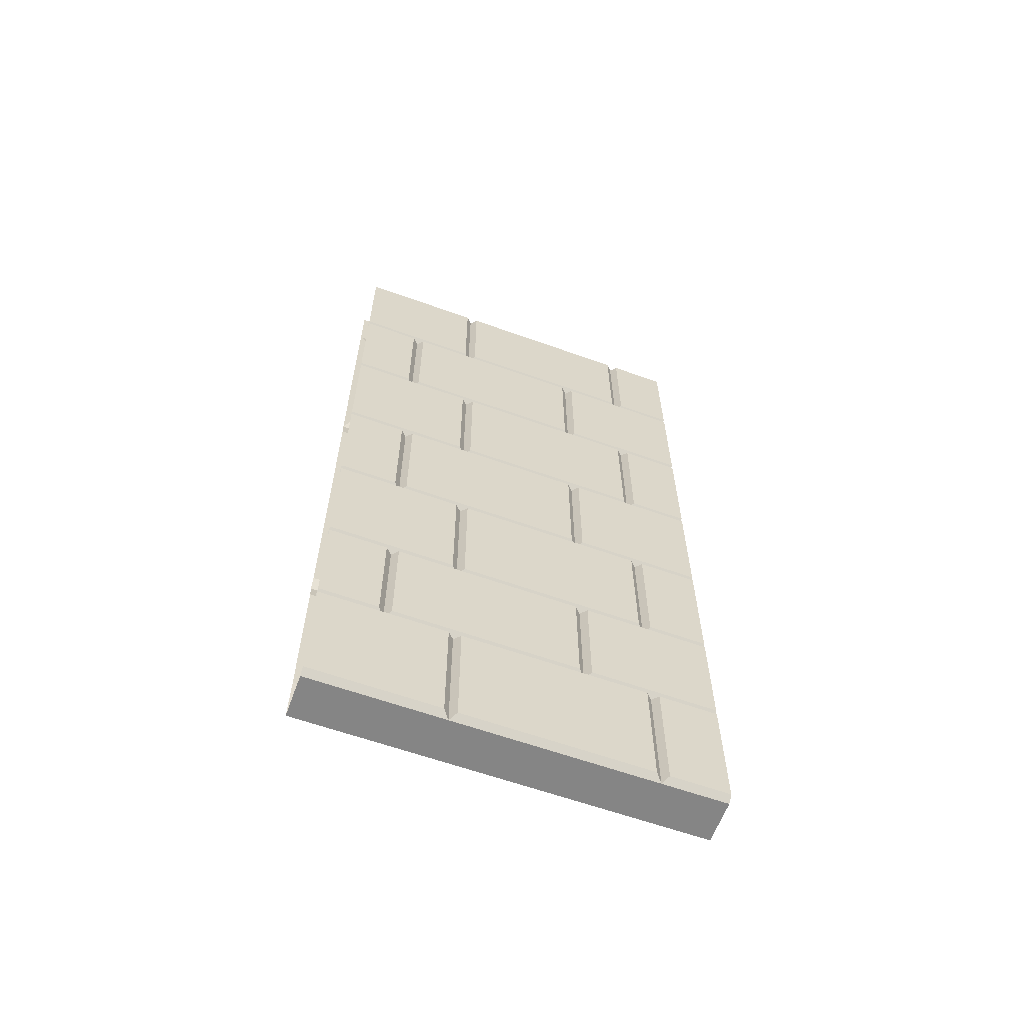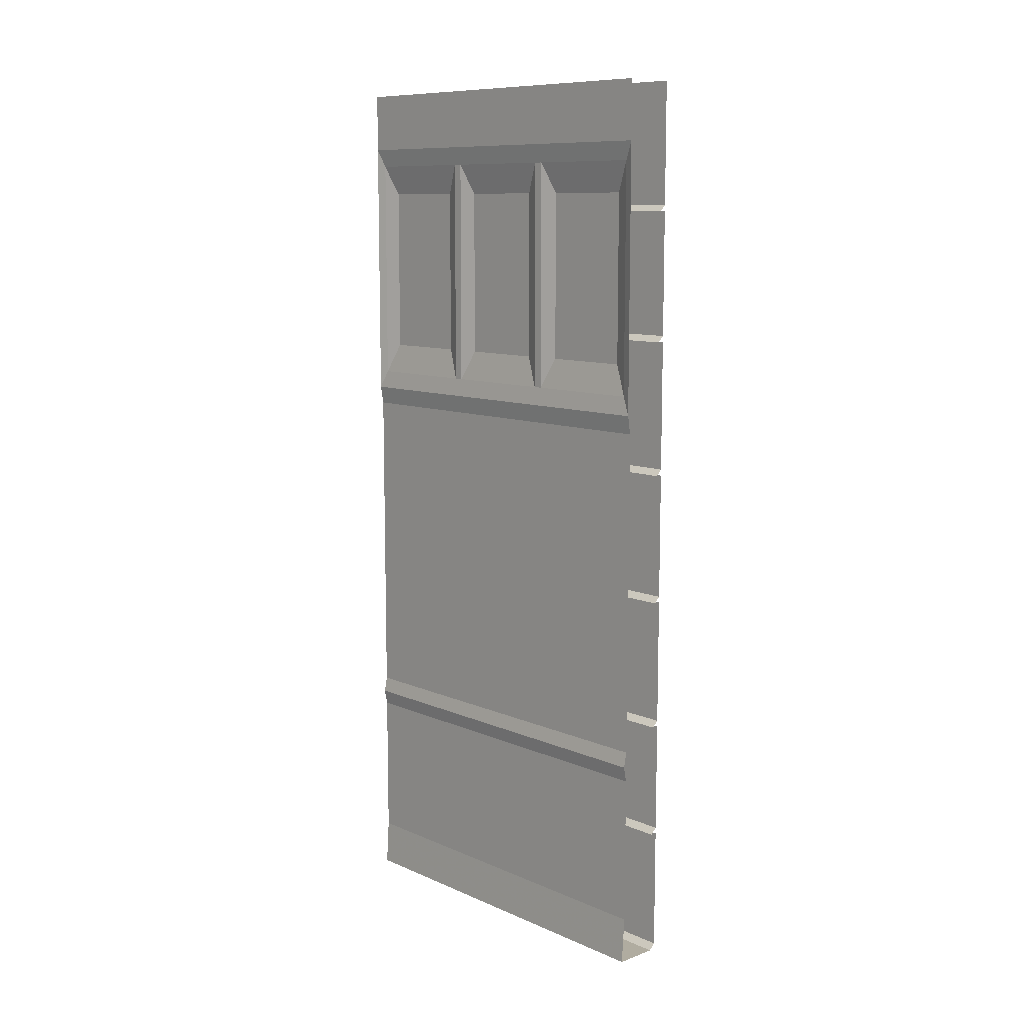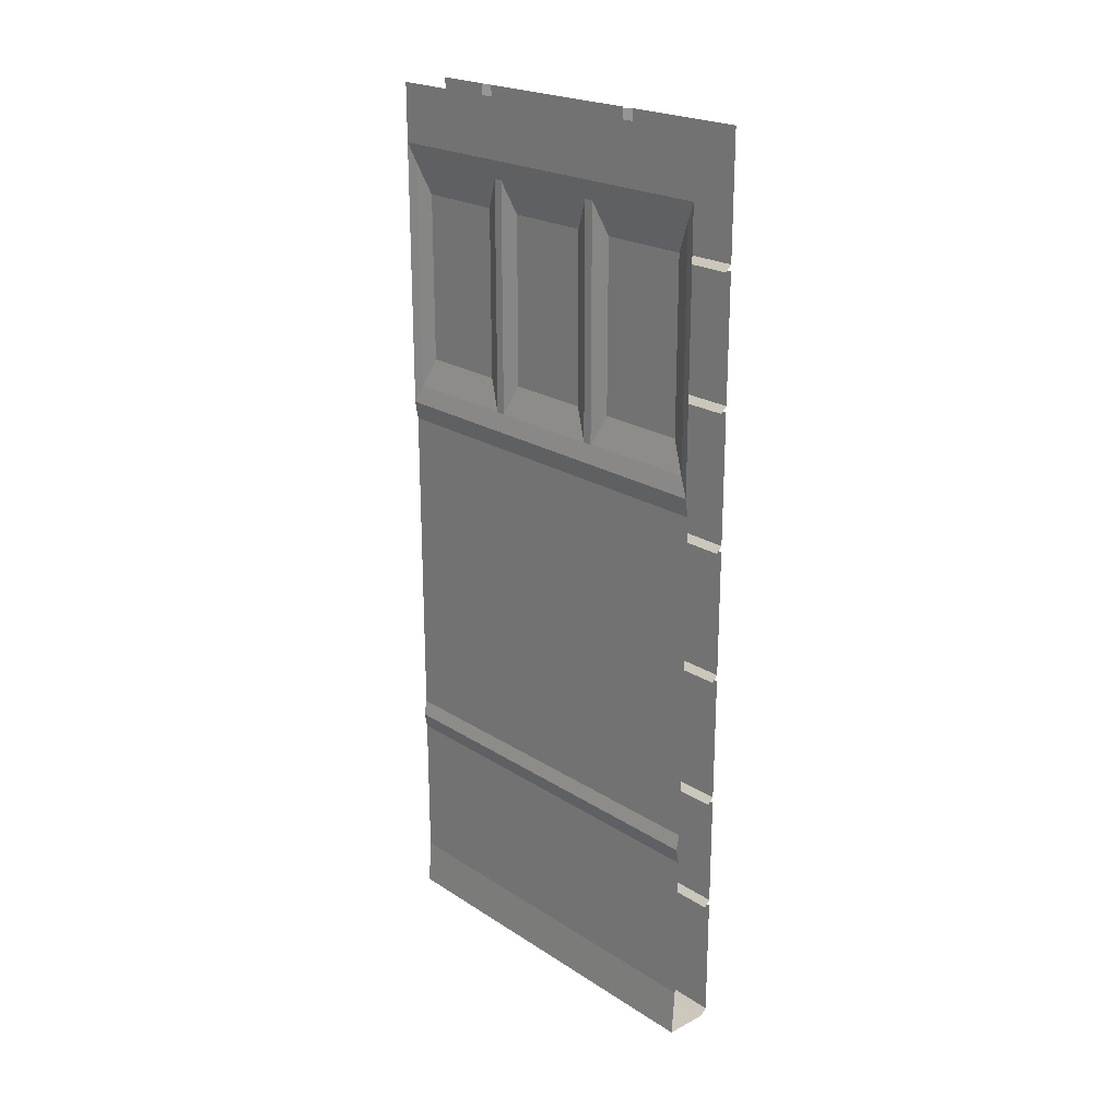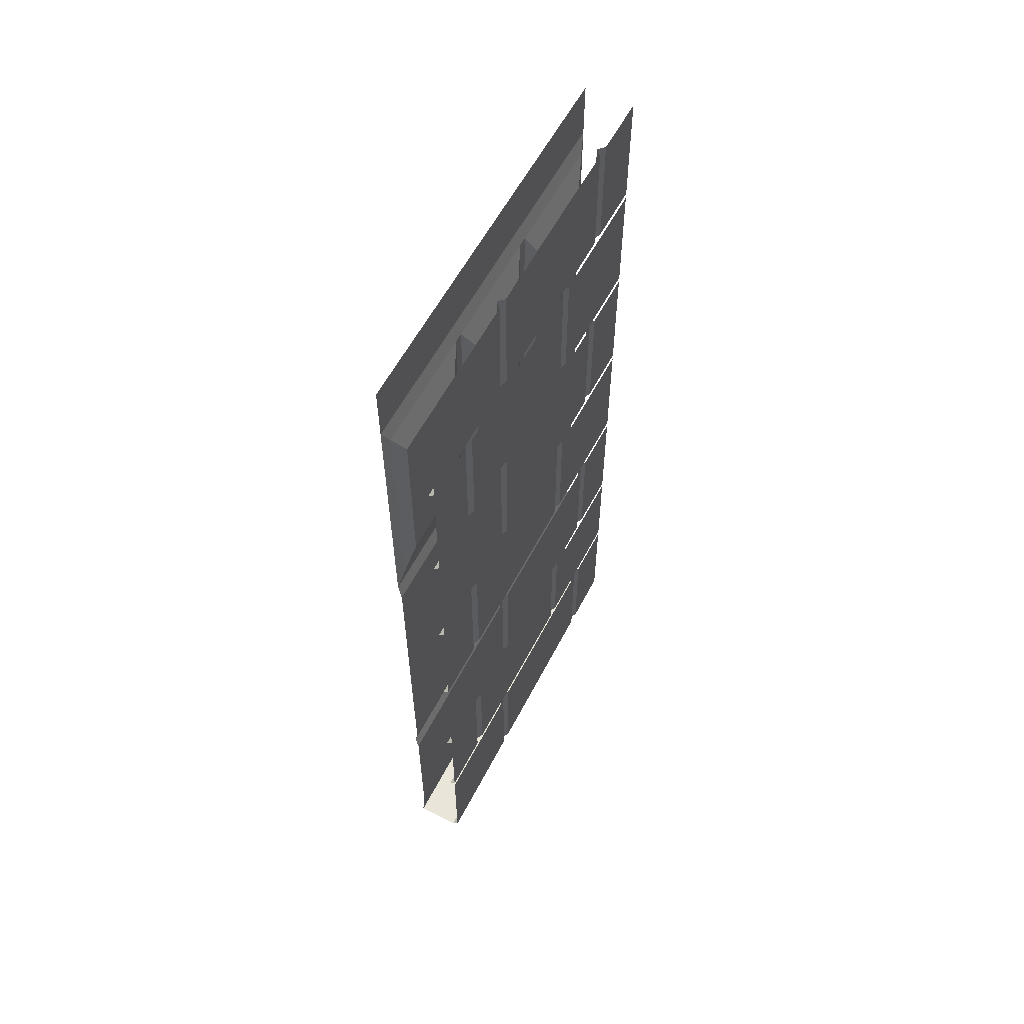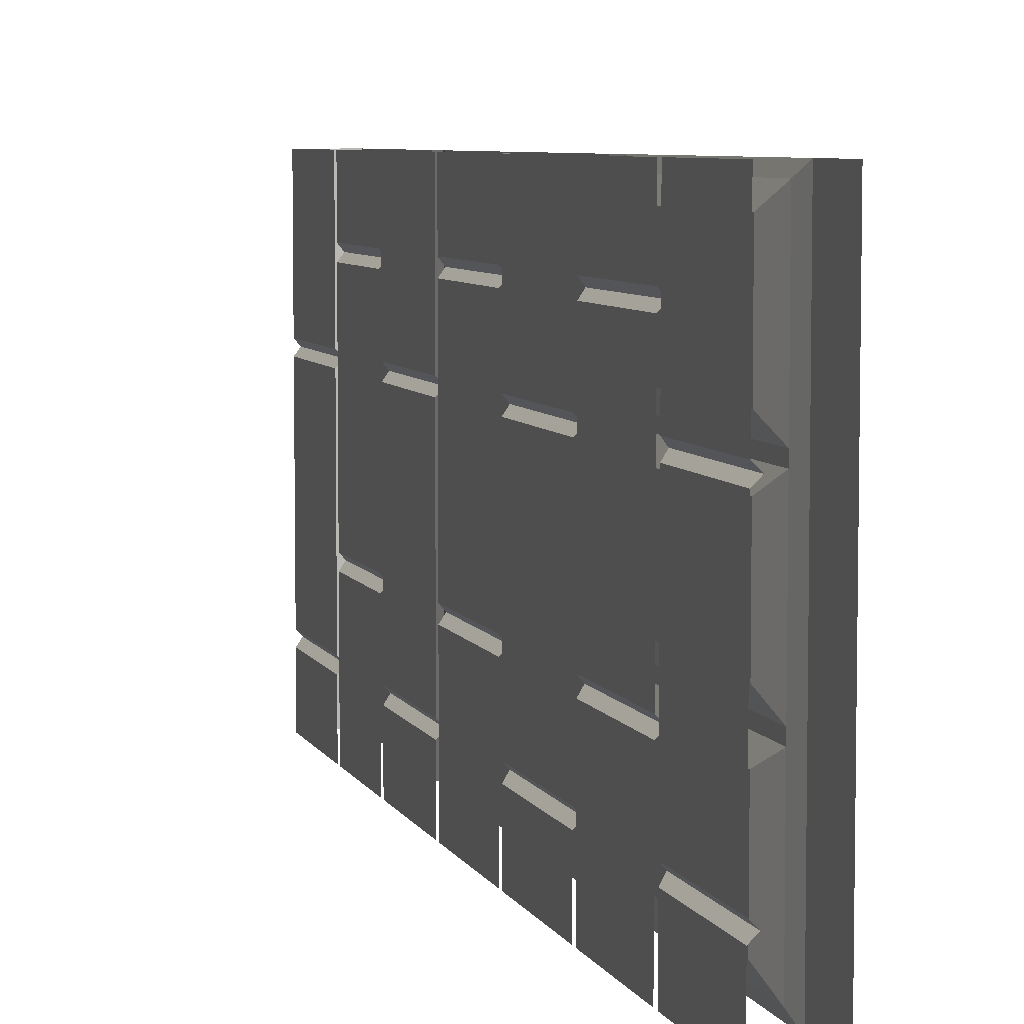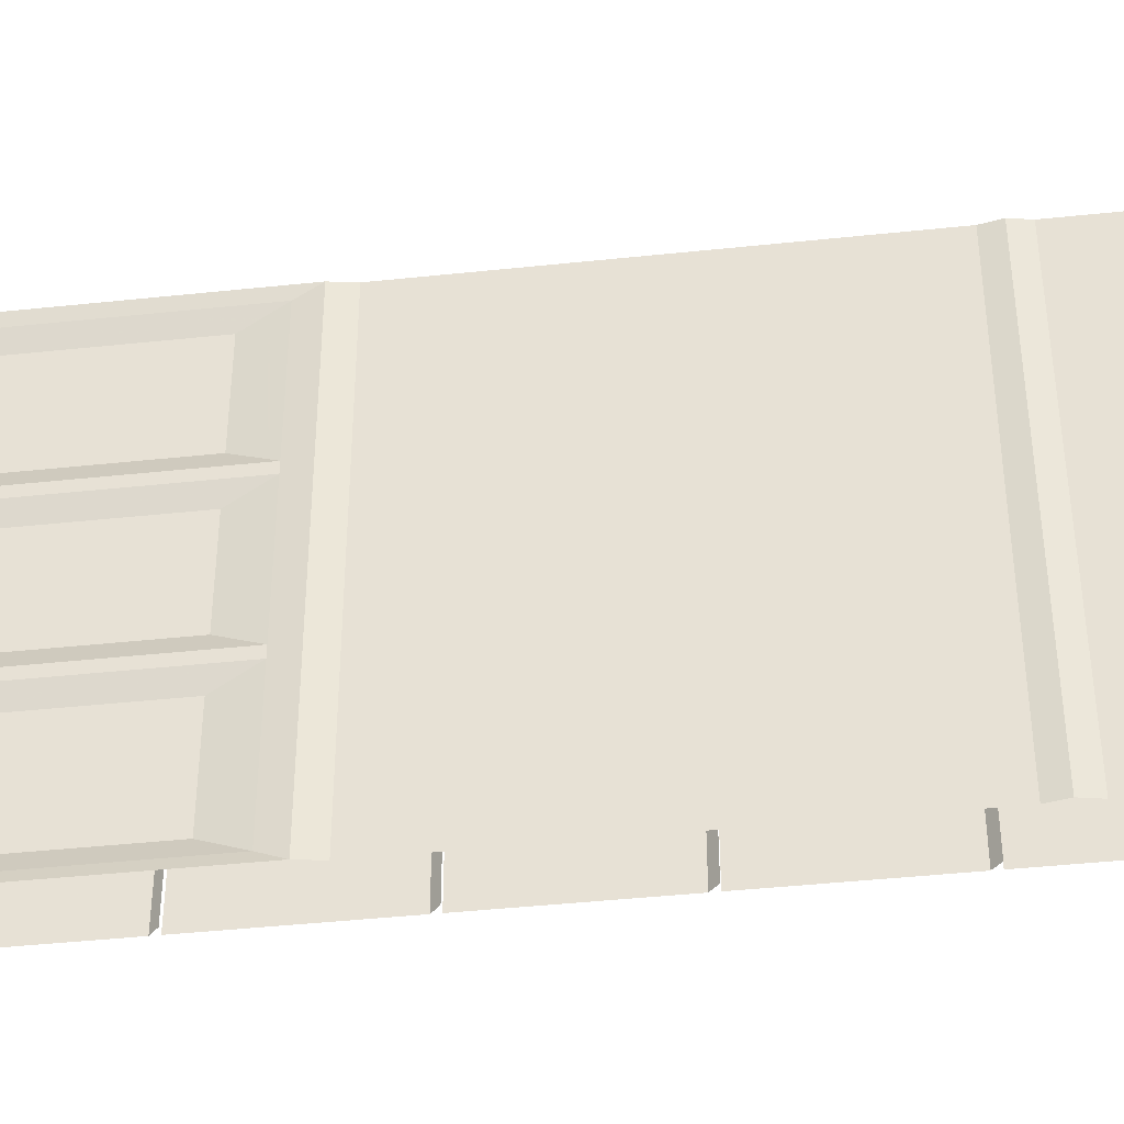
<metadata>
{"format":"obj","ext":"obj","renderer":"f3d","projection":"perspective","resolution":1024,"background":"white","views":[{"elev":-61.8,"azim":70.0,"up":"+Y"},{"elev":9.9,"azim":-42.6,"up":"+Y"},{"elev":22.1,"azim":-42.0,"up":"+Y"},{"elev":58.4,"azim":27.3,"up":"+Y"},{"elev":6.3,"azim":164.0,"up":"+Z"},{"elev":-42.9,"azim":-82.8,"up":"+Z"}]}
</metadata>
<code>
v -0.375 -0.9922 -0.5
v -0.375 -0.9922 -0.1797
v -0.375 -1.312 -0.1797
v -0.375 -1.312 -0.5
v -0.3906 -1.328 -0.3359
v -0.3906 -1.328 -0.5
v -0.3906 -1.328 -0.1641
v -0.3906 -0.9922 -0.1641
v -0.375 -0.9922 -0.1484
v -0.375 -1.312 -0.1484
v -0.3906 -1.328 0.1641
v -0.375 -1.312 0.3203
v -0.3906 -1.328 0.3359
v -0.3906 -0.9922 0.3359
v -0.375 -0.9922 0.3516
v -0.375 -1.312 0.3516
v -0.3906 -1.328 0.5
v -0.375 -1.312 0.5
v -0.375 -0.9922 0.5
v -0.375 -0.9922 0.3203
v -0.375 -1.648 -0.3516
v -0.375 -1.648 -0.5
v -0.375 -1.328 -0.5
v -0.375 -1.328 -0.3516
v -0.3906 -1.664 -0.3359
v -0.3906 -1.664 -0.5
v -0.375 -1.648 0.5
v -0.375 -1.648 0.1797
v -0.375 -1.328 0.1797
v -0.375 -1.328 0.5
v -0.3906 -1.664 0.1641
v -0.3906 -1.664 0.3359
v -0.3906 -1.664 0.5
v -0.375 -1.648 0.1484
v -0.375 -1.648 -0.3203
v -0.375 -1.328 -0.3203
v -0.375 -1.328 0.1484
v -0.3906 -1.664 -0.1641
v -0.375 -0.9766 -0.3516
v -0.375 -0.9766 -0.5
v -0.375 -0.6484 -0.5
v -0.375 -0.6484 -0.3516
v -0.3906 -0.6484 -0.3359
v -0.3906 -0.9922 -0.3359
v -0.3906 -0.9922 -0.5
v -0.375 -0.9766 0.5
v -0.375 -0.9766 0.1797
v -0.375 -0.6484 0.1797
v -0.375 -0.6484 0.5
v -0.3906 -0.9922 0.1641
v -0.3906 -0.6484 0.1641
v -0.3906 -0.9922 0.5
v -0.375 -0.9766 0.1484
v -0.375 -0.9766 -0.3203
v -0.375 -0.6484 -0.3203
v -0.375 -0.6484 0.1484
v -0.375 -0.3203 -0.5
v -0.375 -0.3203 -0.1797
v -0.375 -0.6328 -0.1797
v -0.375 -0.6328 -0.5
v -0.3906 -0.6484 -0.5
v -0.3906 -0.6484 -0.1641
v -0.3906 -0.3203 -0.1641
v -0.375 -0.3203 -0.1484
v -0.375 -0.6328 -0.1484
v -0.375 -0.6328 0.3203
v -0.3906 -0.6484 0.3359
v -0.3906 -0.3203 0.3359
v -0.375 -0.3203 0.3516
v -0.375 -0.6328 0.3516
v -0.3906 -0.6484 0.5
v -0.375 -0.6328 0.5
v -0.375 -0.3203 0.5
v -0.375 -0.3203 0.3203
v -0.375 -0.3047 -0.3516
v -0.375 -0.3047 -0.5
v -0.375 0 -0.5
v -0.375 0 -0.3516
v -0.3906 0 -0.3359
v -0.3906 -0.3203 -0.3359
v -0.3906 -0.3203 -0.5
v -0.375 -0.3047 0.5
v -0.375 -0.3047 0.1797
v -0.375 0 0.1797
v -0.375 0 0.5
v -0.3906 -0.3203 0.1641
v -0.3906 0 0.1641
v -0.3906 -0.3203 0.5
v -0.375 -0.3047 0.1484
v -0.375 -0.3047 -0.3203
v -0.375 0 -0.3203
v -0.375 0 0.1484
v -0.375 -1.664 -0.5
v -0.375 -1.664 -0.1797
v -0.375 -1.945 -0.1797
v -0.375 -1.945 -0.5
v -0.3906 -1.961 -0.3359
v -0.3906 -1.961 -0.5
v -0.3906 -1.961 -0.1641
v -0.375 -1.664 -0.1484
v -0.375 -1.945 -0.1484
v -0.3906 -1.961 0.1641
v -0.375 -1.945 0.3203
v -0.3906 -1.961 0.3359
v -0.375 -1.664 0.3516
v -0.375 -1.945 0.3516
v -0.3906 -1.961 0.5
v -0.375 -1.945 0.5
v -0.375 -1.664 0.5
v -0.375 -1.664 0.3203
v -0.375 -2.273 -0.3516
v -0.375 -2.273 -0.5
v -0.375 -1.961 -0.5
v -0.375 -1.961 -0.3516
v -0.3906 -2.289 -0.3359
v -0.3906 -2.289 -0.5
v -0.375 -2.273 0.5
v -0.375 -2.273 0.1797
v -0.375 -1.961 0.1797
v -0.375 -1.961 0.5
v -0.3906 -2.289 0.1641
v -0.3906 -2.289 0.5
v -0.5 -2.289 0.5
v -0.5 -2.289 -0.5
v -0.375 -2.273 0.1484
v -0.375 -1.961 0.1484
v -0.375 -1.961 -0.3203
v -0.375 -2.273 -0.3203
v -0.5 -0.1094 -0.5
v -0.5 -0.1094 0.5
v -0.5 0 0.5
v -0.5 0 -0.5
v -0.5 -0.1484 -0.5
v -0.5 -0.1484 0.5
v -0.4922 -0.1953 0.1484
v -0.4922 -0.1953 0.1719
v -0.4922 -0.1953 0.4766
v -0.5 -0.8281 0.5
v -0.4922 -0.7812 0.4766
v -0.4922 -0.7812 0.1719
v -0.4922 -0.7812 0.1484
v -0.5 -0.8281 -0.5
v -0.4922 -0.875 -0.5
v -0.4922 -0.875 0.5
v -0.4922 -1.711 -0.5
v -0.4922 -1.711 0.5
v -0.5 -1.75 -0.5
v -0.5 -1.75 0.5
v -0.4922 -1.789 -0.5
v -0.4922 -1.789 0.5
v -0.4922 -2.172 -0.5
v -0.4922 -2.172 0.5
v -0.4766 -0.7031 -0.4375
v -0.4766 -0.7031 -0.2109
v -0.4766 -0.2734 -0.2109
v -0.4766 -0.2734 -0.4375
v -0.4922 -0.1953 -0.4766
v -0.4922 -0.7812 -0.4766
v -0.4922 -0.7812 -0.1719
v -0.4922 -0.1953 -0.1719
v -0.4922 -0.7812 -0.1484
v -0.4922 -0.1953 -0.1484
v -0.4766 -0.2734 -0.1094
v -0.4766 -0.2734 0.1094
v -0.4766 -0.7031 0.2109
v -0.4766 -0.2734 0.2109
v -0.4766 -0.2734 0.4375
v -0.4766 -0.7031 0.4375
v -0.4766 -0.7031 -0.1094
v -0.4766 -0.7031 0.1094
f 1 2 3
f 1 3 4
f 4 3 5
f 4 5 6
f 3 7 5
f 7 3 8
f 7 8 9
f 7 9 10
f 7 10 11
f 11 10 12
f 11 12 13
f 13 12 14
f 13 14 15
f 13 15 16
f 13 16 17
f 17 16 18
f 18 16 15
f 18 15 19
f 8 3 2
f 9 20 12
f 9 12 10
f 14 12 20
f 57 58 59
f 57 59 60
f 60 59 43
f 60 43 61
f 59 62 43
f 62 59 63
f 67 68 69
f 67 69 70
f 67 70 71
f 71 70 72
f 72 70 69
f 72 69 73
f 63 59 58
f 89 90 91
f 89 91 92
f 89 92 87
f 89 87 86
f 89 86 63
f 89 63 90
f 90 63 80
f 90 80 91
f 91 80 79
f 99 38 100
f 99 100 101
f 99 101 102
f 102 101 103
f 102 103 104
f 104 103 32
f 100 110 103
f 100 103 101
f 32 103 110
f 21 22 23
f 21 23 24
f 21 24 5
f 21 5 25
f 21 25 26
f 21 26 22
f 27 28 29
f 27 29 30
f 31 11 29
f 31 29 28
f 31 28 32
f 32 28 27
f 32 27 33
f 62 63 64
f 62 64 65
f 62 65 51
f 51 65 66
f 51 66 67
f 67 66 68
f 64 74 66
f 64 66 65
f 68 66 74
f 111 112 113
f 111 113 114
f 111 114 97
f 111 97 115
f 111 115 116
f 111 116 112
f 117 118 119
f 117 119 120
f 121 102 119
f 121 119 118
f 121 118 117
f 121 117 122
f 34 35 36
f 34 36 37
f 34 37 11
f 34 11 31
f 34 31 38
f 34 38 35
f 35 38 25
f 35 25 36
f 36 25 5
f 39 40 41
f 39 41 42
f 39 42 43
f 39 43 44
f 39 44 45
f 39 45 40
f 46 47 48
f 46 48 49
f 50 51 48
f 50 48 47
f 50 47 14
f 14 47 46
f 14 46 52
f 75 76 77
f 75 77 78
f 75 78 79
f 75 79 80
f 75 80 81
f 75 81 76
f 82 83 84
f 82 84 85
f 86 87 84
f 86 84 83
f 86 83 68
f 68 83 82
f 68 82 88
f 121 115 125
f 121 125 102
f 102 125 126
f 126 125 127
f 127 125 128
f 127 128 115
f 127 115 97
f 115 128 125
f 53 54 55
f 53 55 56
f 53 56 51
f 53 51 50
f 53 50 8
f 53 8 54
f 54 8 44
f 54 44 55
f 55 44 43
f 93 94 95
f 93 95 96
f 96 95 97
f 96 97 98
f 95 99 97
f 99 95 38
f 104 32 105
f 104 105 106
f 104 106 107
f 107 106 108
f 108 106 105
f 108 105 109
f 38 95 94
f 121 122 123
f 121 123 124
f 121 124 115
f 115 124 116
f 129 130 131
f 129 131 132
f 146 145 147
f 146 147 148
f 153 156 157
f 153 157 158
f 153 158 154
f 154 158 159
f 154 159 155
f 155 159 160
f 155 160 156
f 156 160 157
f 135 162 163
f 135 163 164
f 135 164 141
f 136 140 165
f 136 165 166
f 136 166 137
f 137 166 167
f 137 167 139
f 139 167 168
f 139 168 140
f 140 168 165
f 169 163 162
f 169 162 161
f 169 161 170
f 170 161 141
f 170 141 164
f 130 129 133
f 130 133 134
f 134 133 135
f 134 135 136
f 134 136 137
f 134 137 138
f 138 137 139
f 138 139 140
f 138 140 141
f 138 141 142
f 138 142 143
f 138 143 144
f 148 147 149
f 148 149 150
f 157 160 133
f 157 133 158
f 158 133 142
f 158 142 159
f 159 142 161
f 159 161 160
f 160 161 162
f 160 162 133
f 133 162 135
f 135 141 140
f 135 140 136
f 142 141 161
f 144 143 145
f 144 145 146
f 150 149 151
f 150 151 152
f 152 151 124
f 152 124 123
f 153 154 155
f 153 155 156
f 165 168 167
f 165 167 166
f 169 170 164
f 169 164 163

</code>
